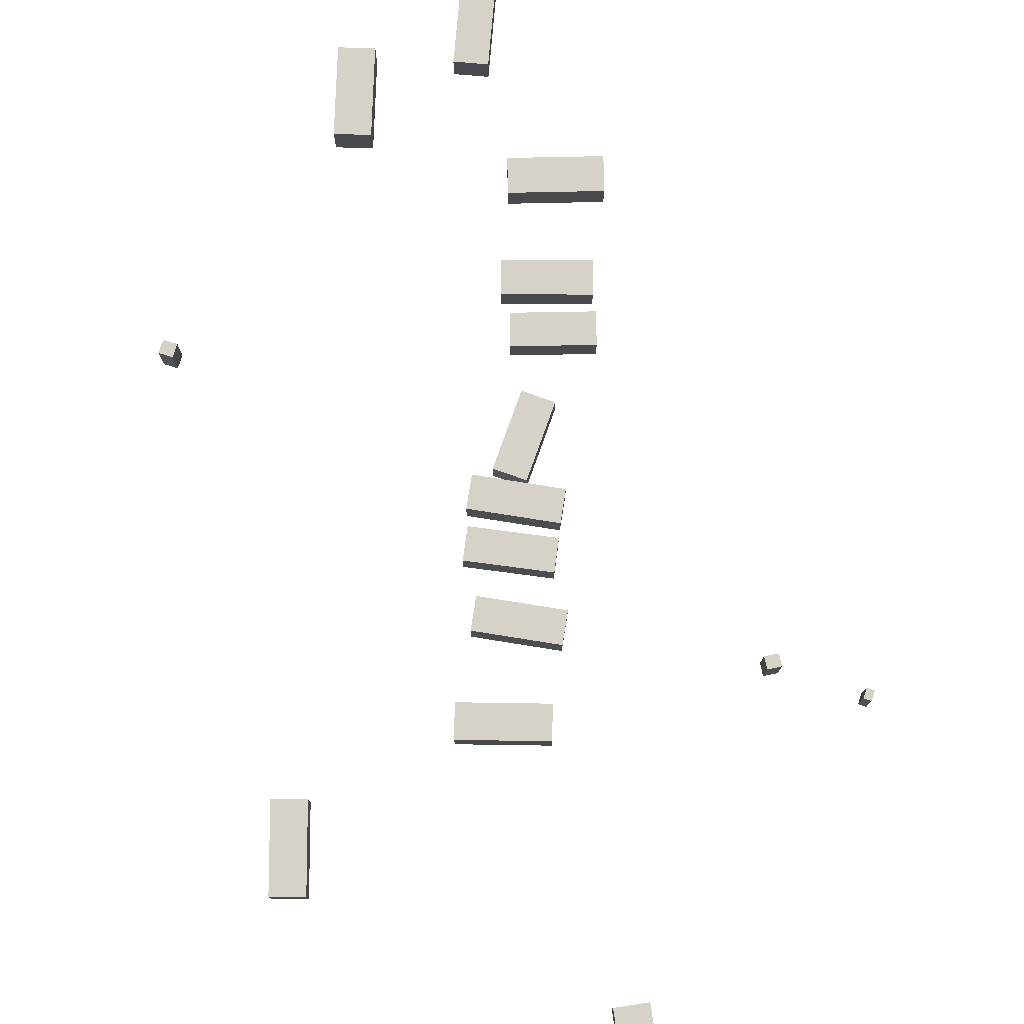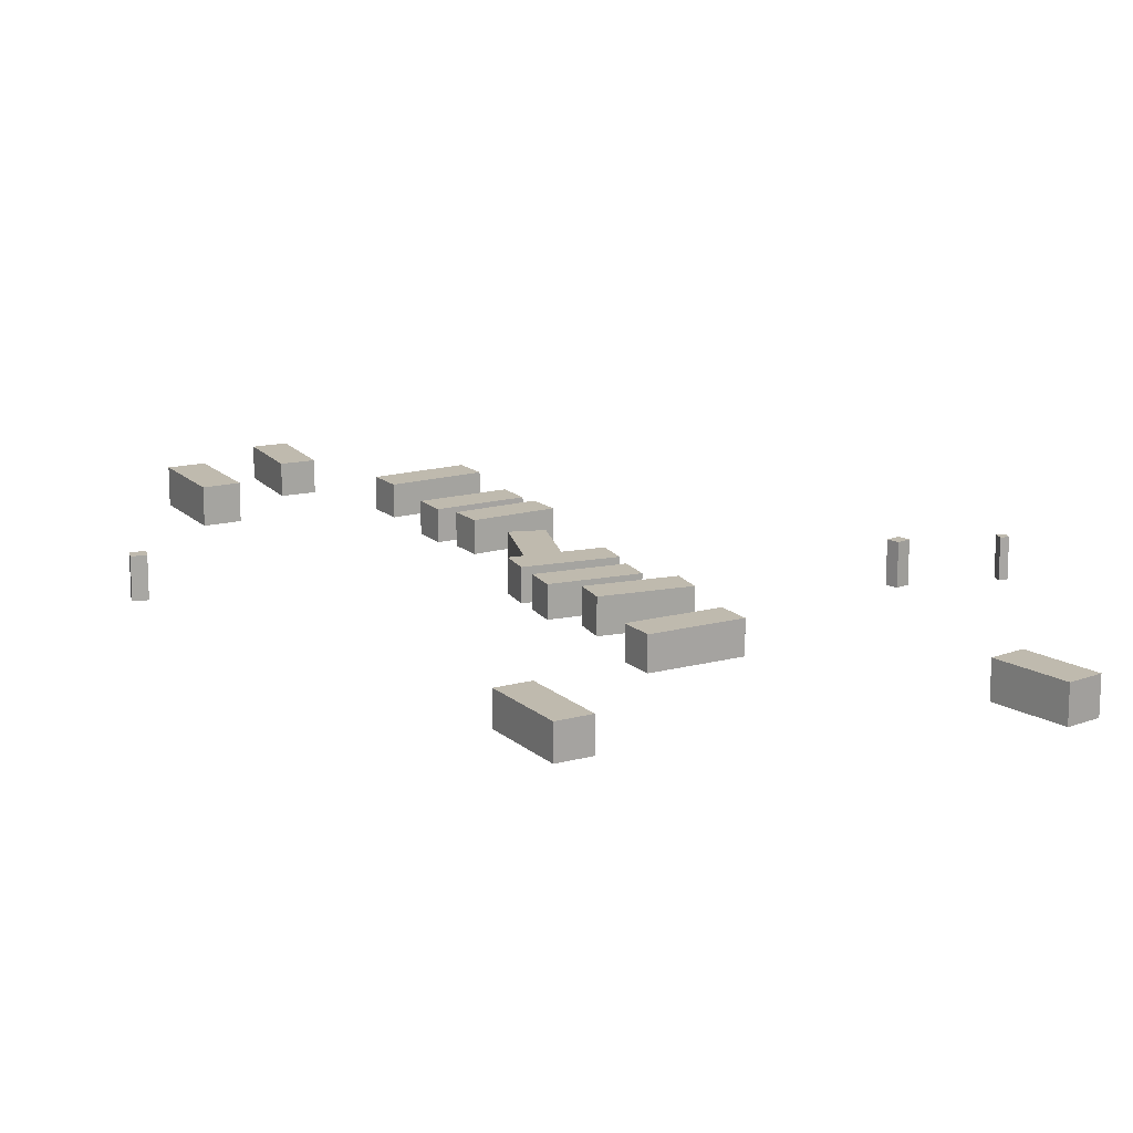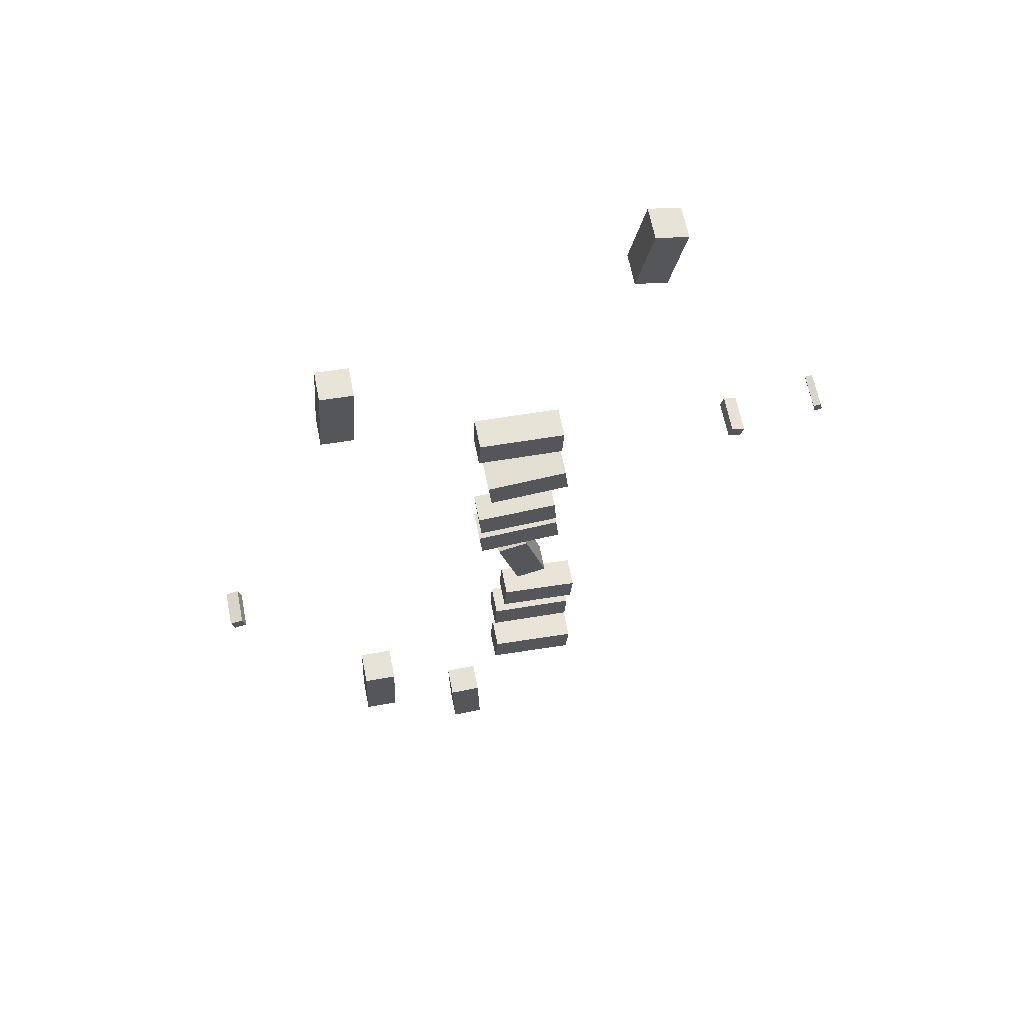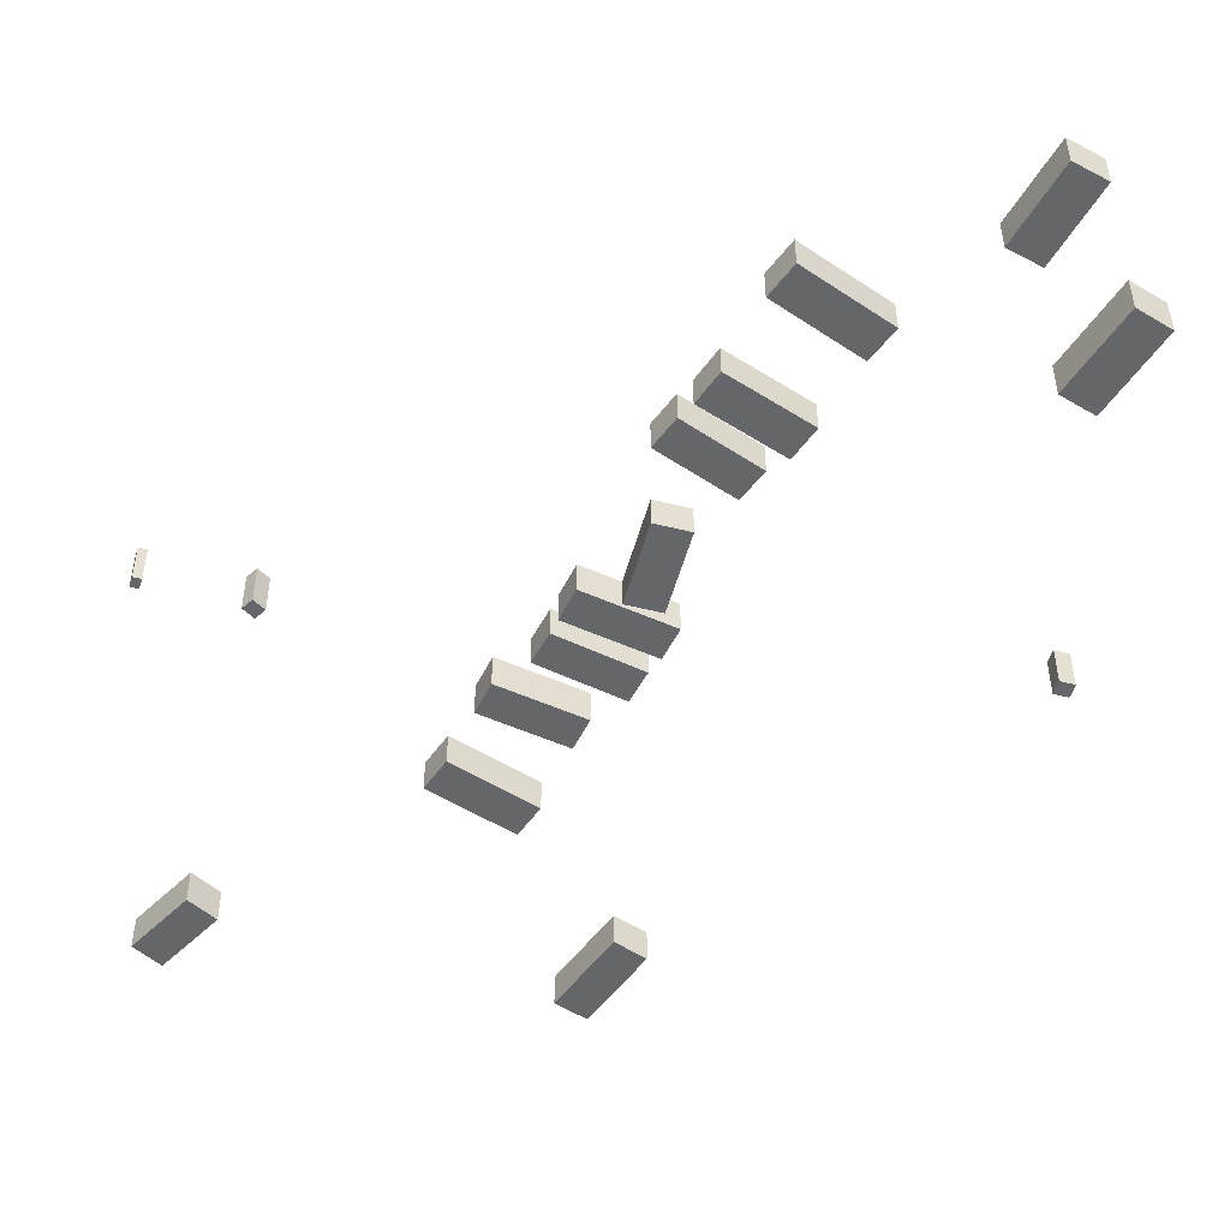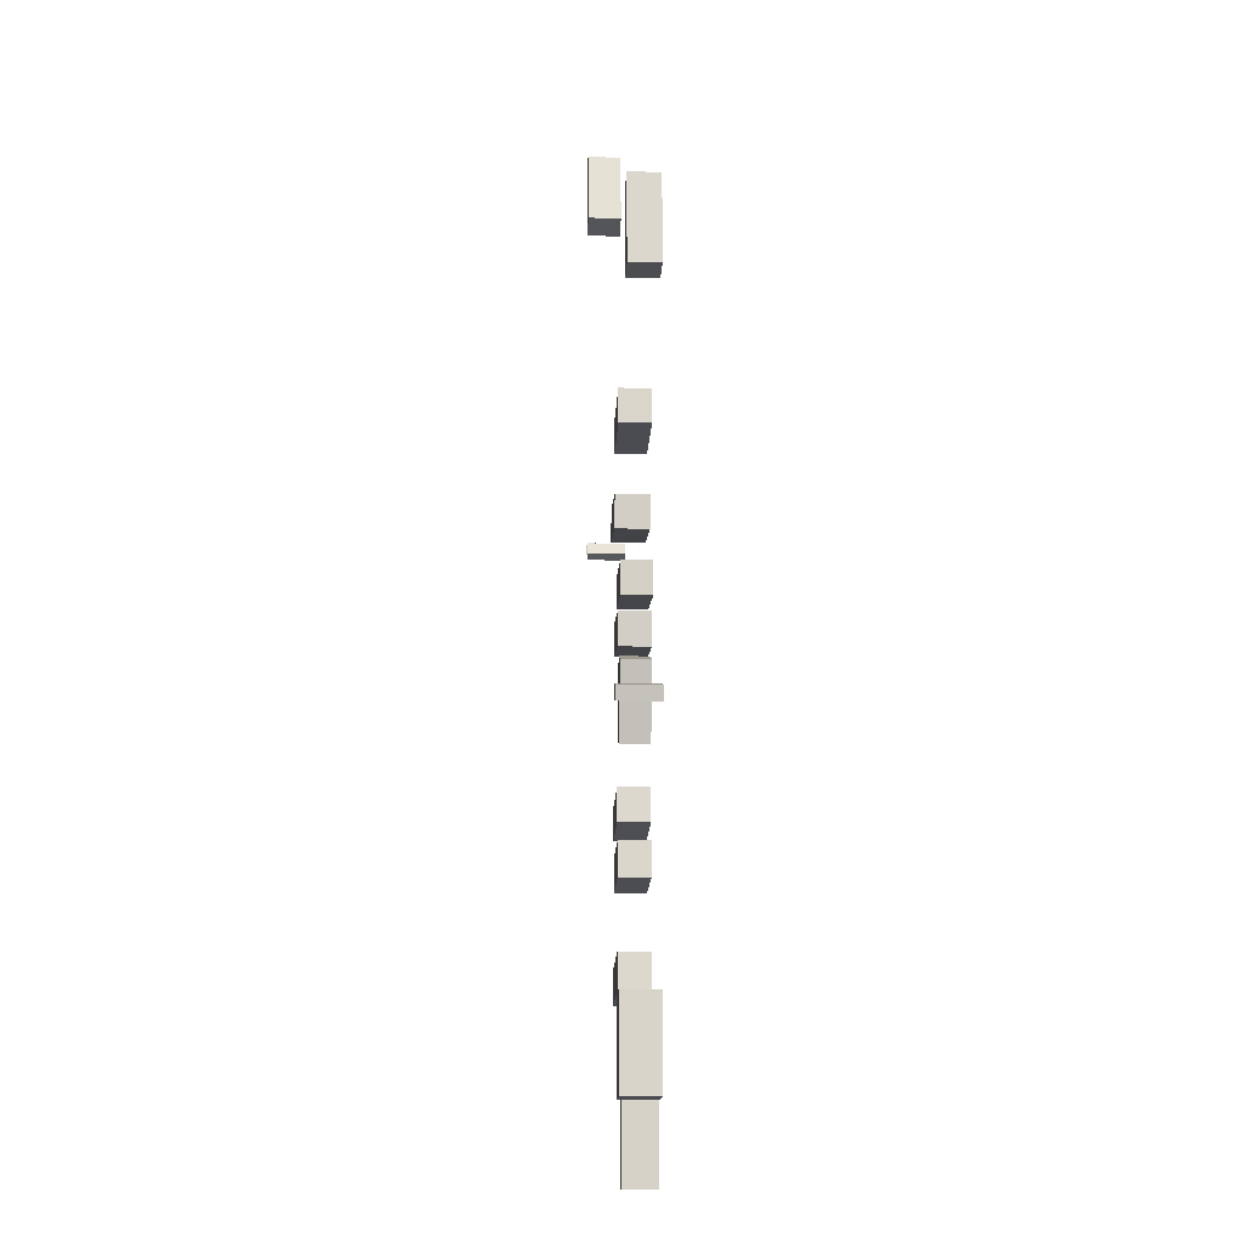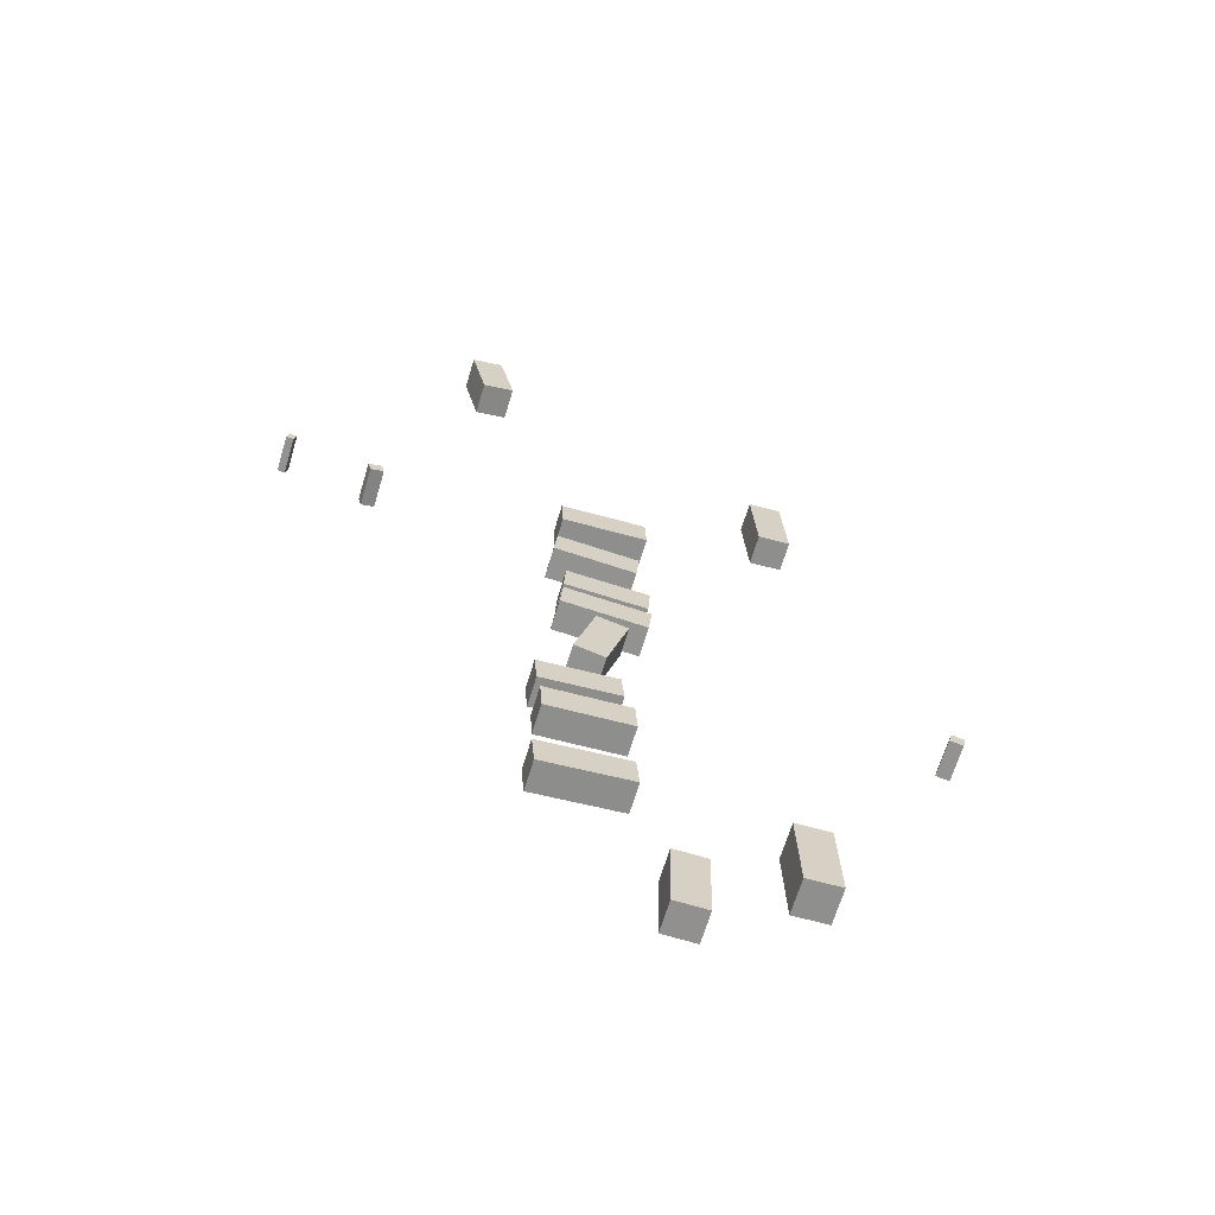
<metadata>
{"format":"obj","ext":"obj","renderer":"f3d","projection":"perspective","resolution":1024,"background":"white","views":[{"elev":77.6,"azim":-176.3,"up":"+Z"},{"elev":15.6,"azim":153.3,"up":"+Z"},{"elev":63.3,"azim":169.0,"up":"+Y"},{"elev":-51.7,"azim":-31.2,"up":"+Z"},{"elev":-12.5,"azim":87.5,"up":"+Y"},{"elev":-65.5,"azim":-16.5,"up":"+Y"}]}
</metadata>
<code>
v 3.361 6.189 -0.9429
v 3.361 6.189 0.757
v 1.689 6.137 -0.9429
v 1.689 6.137 0.757
v 3.234 10.31 -0.9429
v 3.234 10.31 0.757
v 1.561 10.26 -0.9429
v 1.561 10.26 0.757
v -4.692 17.19 -0.9793
v -4.692 17.19 0.4606
v -4.599 15.6 -0.9793
v -4.599 15.6 0.4606
v -8.761 16.95 -0.9793
v -8.761 16.95 0.4606
v -8.668 15.36 -0.9793
v -8.668 15.36 0.4606
v -3.419 6.426 -1.081
v -3.419 6.426 0.4034
v -1.848 6.392 -1.081
v -1.848 6.392 0.4034
v -3.501 2.698 -1.081
v -3.501 2.698 0.4034
v -1.93 2.663 -1.081
v -1.93 2.663 0.4034
v 3.577 40.05 -1.04
v 3.577 40.05 0.432
v 1.988 39.95 -1.04
v 1.988 39.95 0.432
v 3.313 44.15 -1.04
v 3.313 44.15 0.432
v 1.724 44.04 -1.04
v 1.724 44.04 0.432
v -4.71 12.48 -0.9932
v -4.71 12.48 0.4729
v -4.57 10.84 -0.9932
v -4.57 10.84 0.4729
v -8.989 12.11 -0.9932
v -8.989 12.11 0.4729
v -8.85 10.48 -0.9932
v -8.85 10.48 0.4729
v -8.096 25.83 -0.9909
v -8.096 25.83 0.4829
v -7.954 27.36 -0.9909
v -7.954 27.36 0.4829
v -3.98 25.45 -0.9909
v -3.98 25.45 0.4829
v -3.838 26.97 -0.9909
v -3.838 26.97 0.4829
v -7.924 27.99 -1.049
v -7.924 27.99 0.3693
v -7.821 29.52 -1.049
v -7.821 29.52 0.3693
v -3.944 27.72 -1.049
v -3.944 27.72 0.3693
v -3.841 29.25 -1.049
v -3.841 29.25 0.3693
v -5.275 19.55 -0.987
v -5.275 19.55 0.4638
v -5.149 18.02 -0.987
v -5.149 18.02 0.4638
v -9.06 19.24 -0.987
v -9.06 19.24 0.4638
v -8.935 17.71 -0.987
v -8.935 17.71 0.4638
v -6.37 25.52 -1.035
v -6.37 25.52 0.3566
v -4.862 25.09 -1.035
v -4.862 25.09 0.3566
v -7.394 21.94 -1.035
v -7.394 21.94 0.3566
v -5.887 21.51 -1.035
v -5.887 21.51 0.3566
v -8.503 31.18 -0.9491
v -8.503 31.18 0.6041
v -8.359 32.7 -0.9491
v -8.359 32.7 0.6041
v -4.534 30.81 -0.9491
v -4.534 30.81 0.6041
v -4.39 32.33 -0.9491
v -4.39 32.33 0.6041
v -4.008 37.05 -1.006
v -4.008 37.05 0.4669
v -3.928 35.44 -1.006
v -3.928 35.44 0.4669
v -8.18 36.84 -1.006
v -8.18 36.84 0.4669
v -8.1 35.23 -1.006
v -8.1 35.23 0.4669
v -16.93 32.77 -0.4356
v -16.93 32.77 1.41
v -17.55 32.59 -0.4356
v -17.55 32.59 1.41
v -17.08 33.32 -0.4356
v -17.08 33.32 1.41
v -17.7 33.15 -0.4356
v -17.7 33.15 1.41
v -21.21 34.28 -0.4115
v -21.21 34.28 1.337
v -21.32 33.82 -0.4115
v -21.32 33.82 1.337
v -21.56 34.37 -0.4115
v -21.56 34.37 1.337
v -21.68 33.91 -0.4115
v -21.68 33.91 1.337
v 9.236 20.59 -0.6247
v 9.236 20.59 1.176
v 9.394 21.21 -0.6247
v 9.394 21.21 1.176
v 9.87 20.43 -0.6247
v 9.87 20.43 1.176
v 10.03 21.04 -0.6247
v 10.03 21.04 1.176
v -11.34 47.83 0.03037
v -11.34 47.83 1.584
v -12.86 47.5 0.03037
v -12.86 47.5 1.584
v -12.08 51.23 0.03037
v -12.08 51.23 1.584
v -13.59 50.9 0.03037
v -13.59 50.9 1.584
f 2 4 1
f 5 2 1
f 1 4 3
f 3 5 1
f 2 8 4
f 6 2 5
f 6 8 2
f 4 8 3
f 7 5 3
f 3 8 7
f 7 6 5
f 8 6 7
f 10 12 9
f 13 10 9
f 9 12 11
f 11 13 9
f 10 16 12
f 14 10 13
f 14 16 10
f 12 16 11
f 15 13 11
f 11 16 15
f 15 14 13
f 16 14 15
f 18 20 17
f 21 18 17
f 17 20 19
f 19 21 17
f 18 24 20
f 22 18 21
f 22 24 18
f 20 24 19
f 23 21 19
f 19 24 23
f 23 22 21
f 24 22 23
f 26 28 25
f 29 26 25
f 25 28 27
f 27 29 25
f 26 32 28
f 30 26 29
f 30 32 26
f 28 32 27
f 31 29 27
f 27 32 31
f 31 30 29
f 32 30 31
f 34 36 33
f 37 34 33
f 33 36 35
f 35 37 33
f 34 40 36
f 38 34 37
f 38 40 34
f 36 40 35
f 39 37 35
f 35 40 39
f 39 38 37
f 40 38 39
f 42 44 41
f 45 42 41
f 41 44 43
f 43 45 41
f 42 48 44
f 46 42 45
f 46 48 42
f 44 48 43
f 47 45 43
f 43 48 47
f 47 46 45
f 48 46 47
f 50 52 49
f 53 50 49
f 49 52 51
f 51 53 49
f 50 56 52
f 54 50 53
f 54 56 50
f 52 56 51
f 55 53 51
f 51 56 55
f 55 54 53
f 56 54 55
f 58 60 57
f 61 58 57
f 57 60 59
f 59 61 57
f 58 64 60
f 62 58 61
f 62 64 58
f 60 64 59
f 63 61 59
f 59 64 63
f 63 62 61
f 64 62 63
f 66 68 65
f 69 66 65
f 65 68 67
f 67 69 65
f 66 72 68
f 70 66 69
f 70 72 66
f 68 72 67
f 71 69 67
f 67 72 71
f 71 70 69
f 72 70 71
f 74 76 73
f 77 74 73
f 73 76 75
f 75 77 73
f 74 80 76
f 78 74 77
f 78 80 74
f 76 80 75
f 79 77 75
f 75 80 79
f 79 78 77
f 80 78 79
f 82 84 81
f 85 82 81
f 81 84 83
f 83 85 81
f 82 88 84
f 86 82 85
f 86 88 82
f 84 88 83
f 87 85 83
f 83 88 87
f 87 86 85
f 88 86 87
f 90 92 89
f 93 90 89
f 89 92 91
f 91 93 89
f 90 96 92
f 94 90 93
f 94 96 90
f 92 96 91
f 95 93 91
f 91 96 95
f 95 94 93
f 96 94 95
f 98 100 97
f 101 98 97
f 97 100 99
f 99 101 97
f 98 104 100
f 102 98 101
f 102 104 98
f 100 104 99
f 103 101 99
f 99 104 103
f 103 102 101
f 104 102 103
f 106 108 105
f 109 106 105
f 105 108 107
f 107 109 105
f 106 112 108
f 110 106 109
f 110 112 106
f 108 112 107
f 111 109 107
f 107 112 111
f 111 110 109
f 112 110 111
f 114 116 113
f 117 114 113
f 113 116 115
f 115 117 113
f 114 120 116
f 118 114 117
f 118 120 114
f 116 120 115
f 119 117 115
f 115 120 119
f 119 118 117
f 120 118 119

</code>
